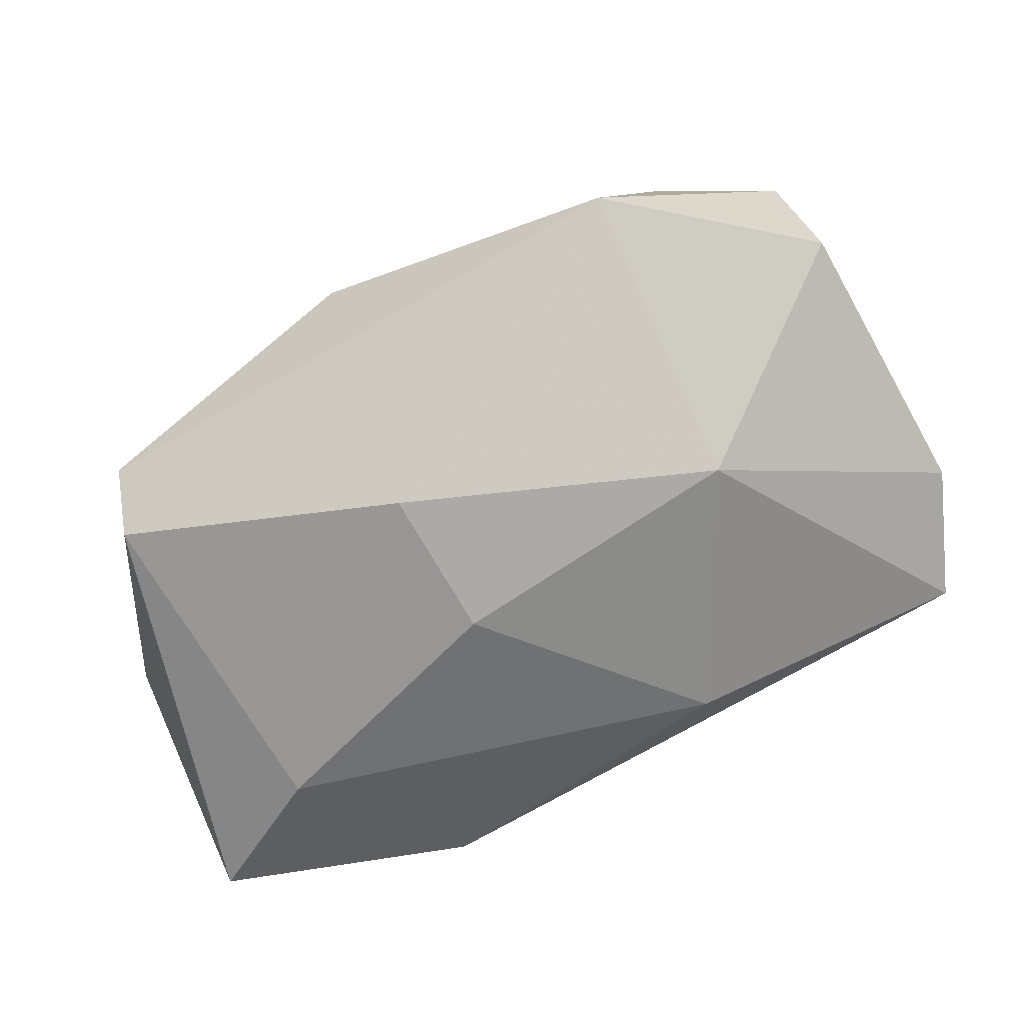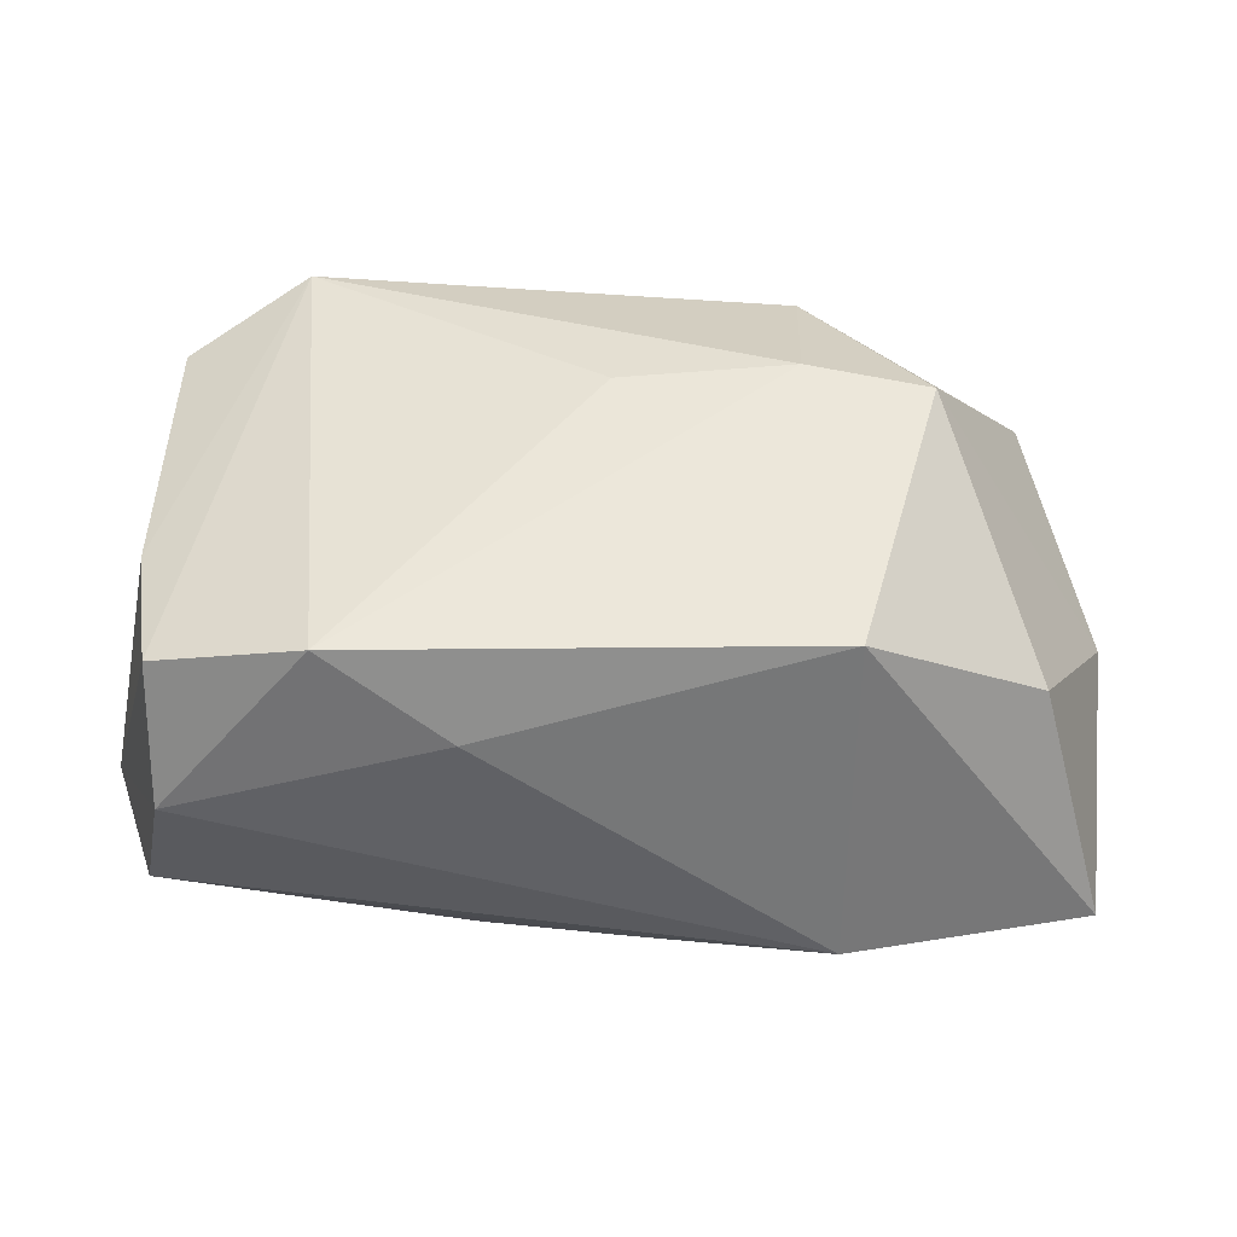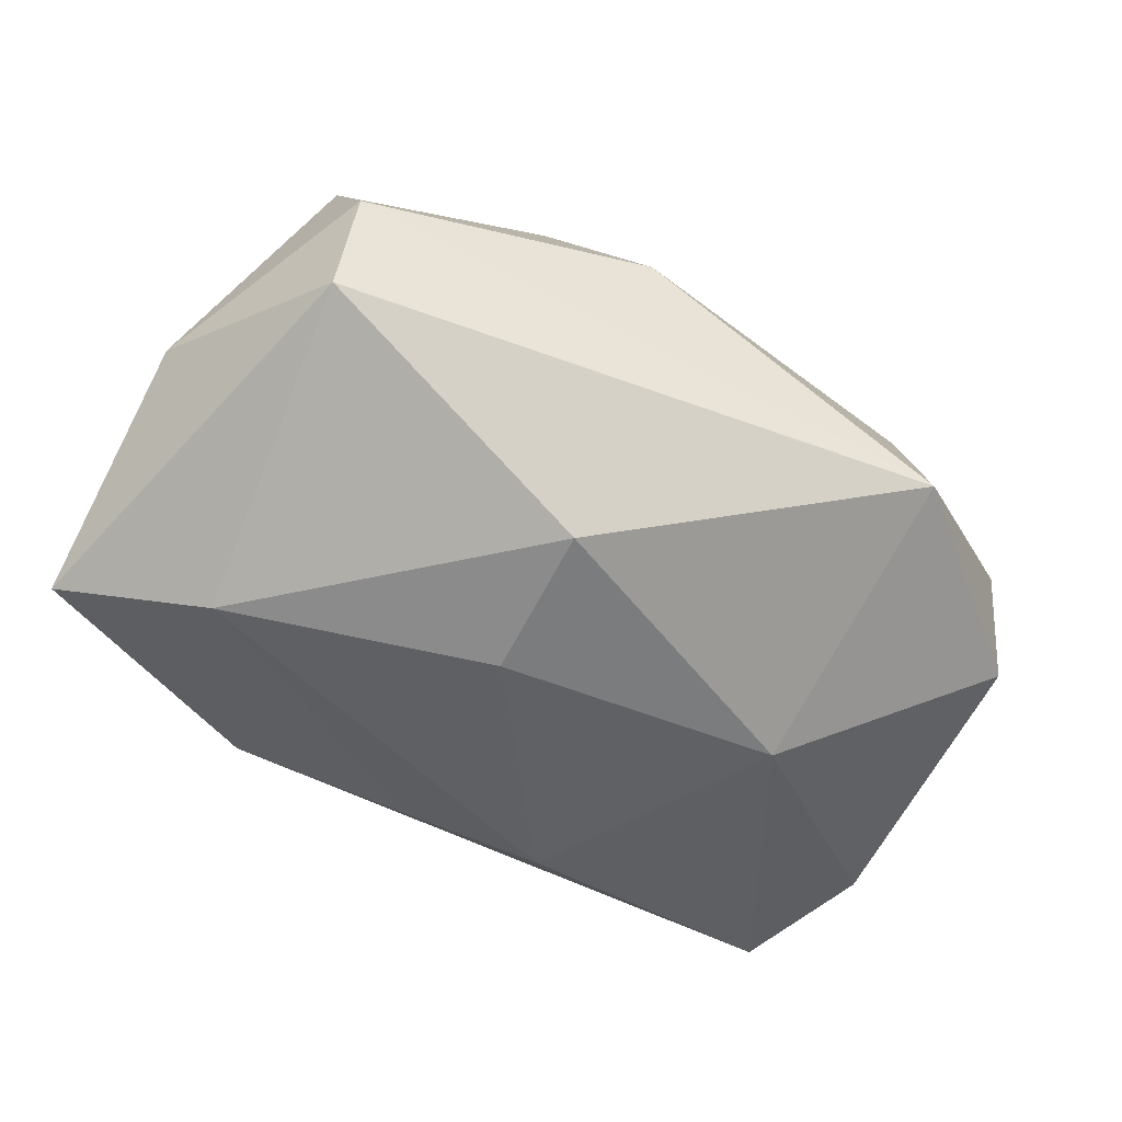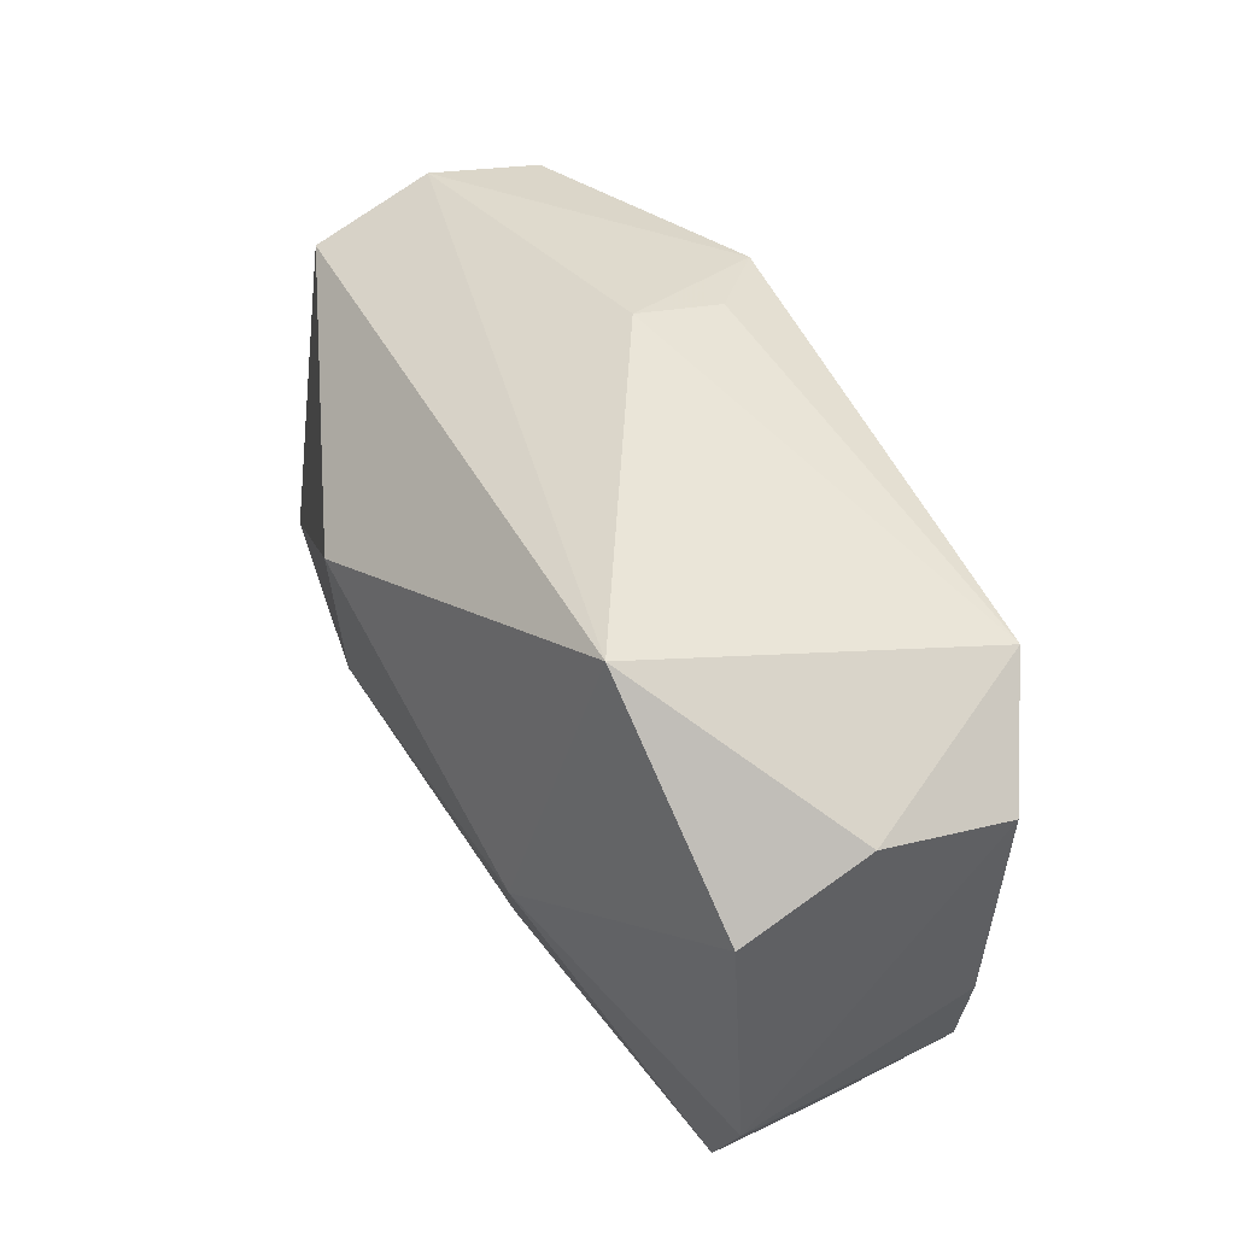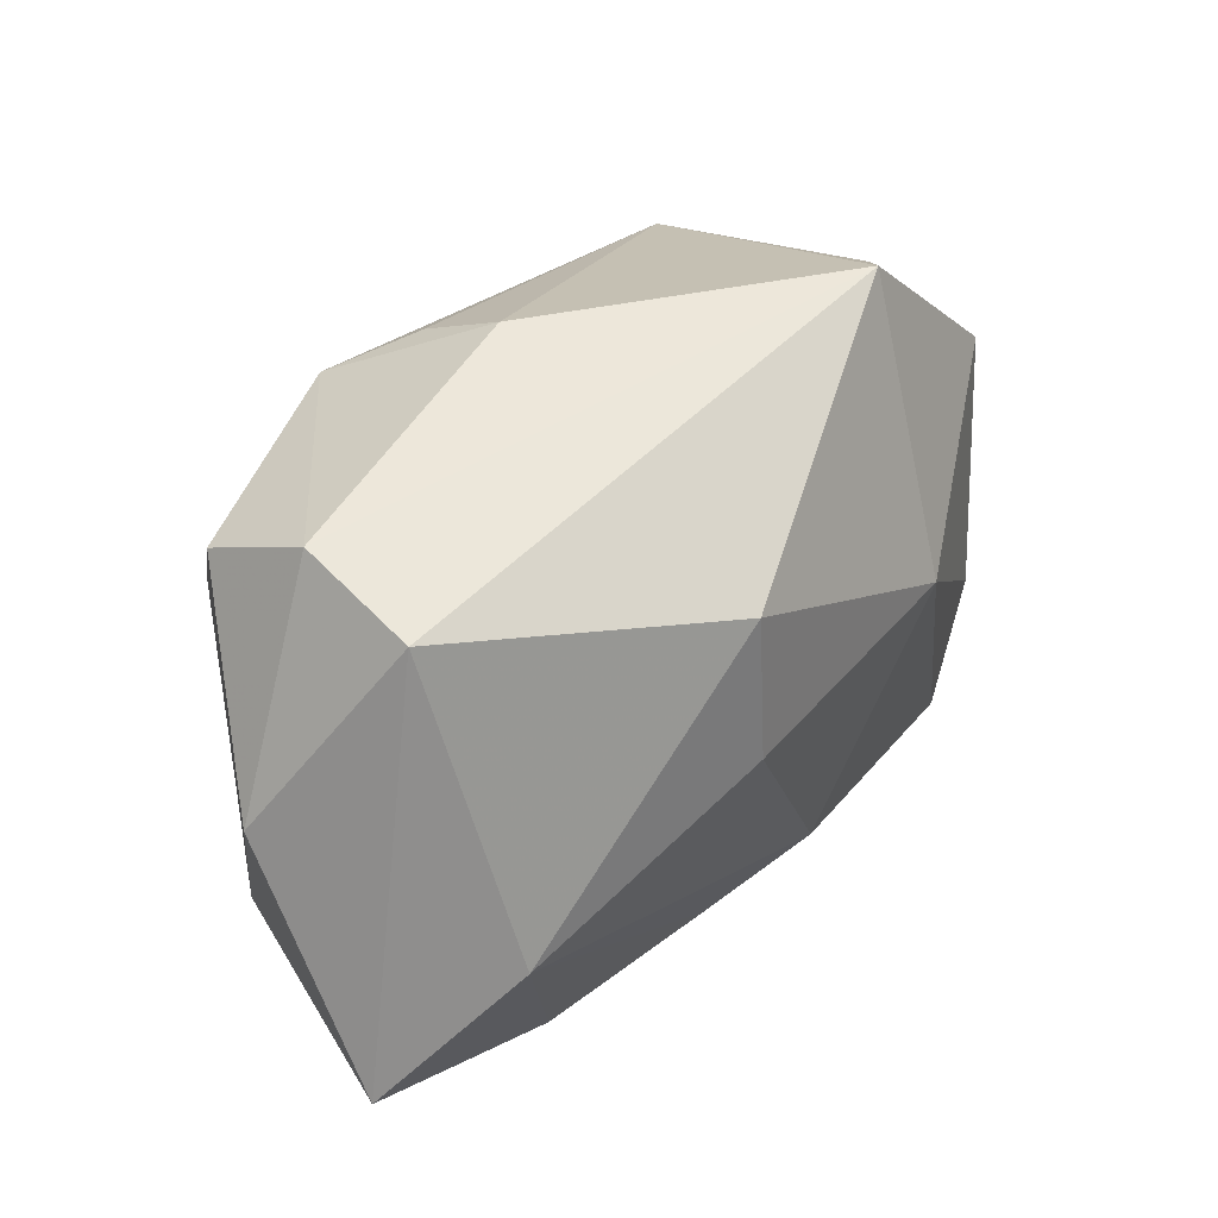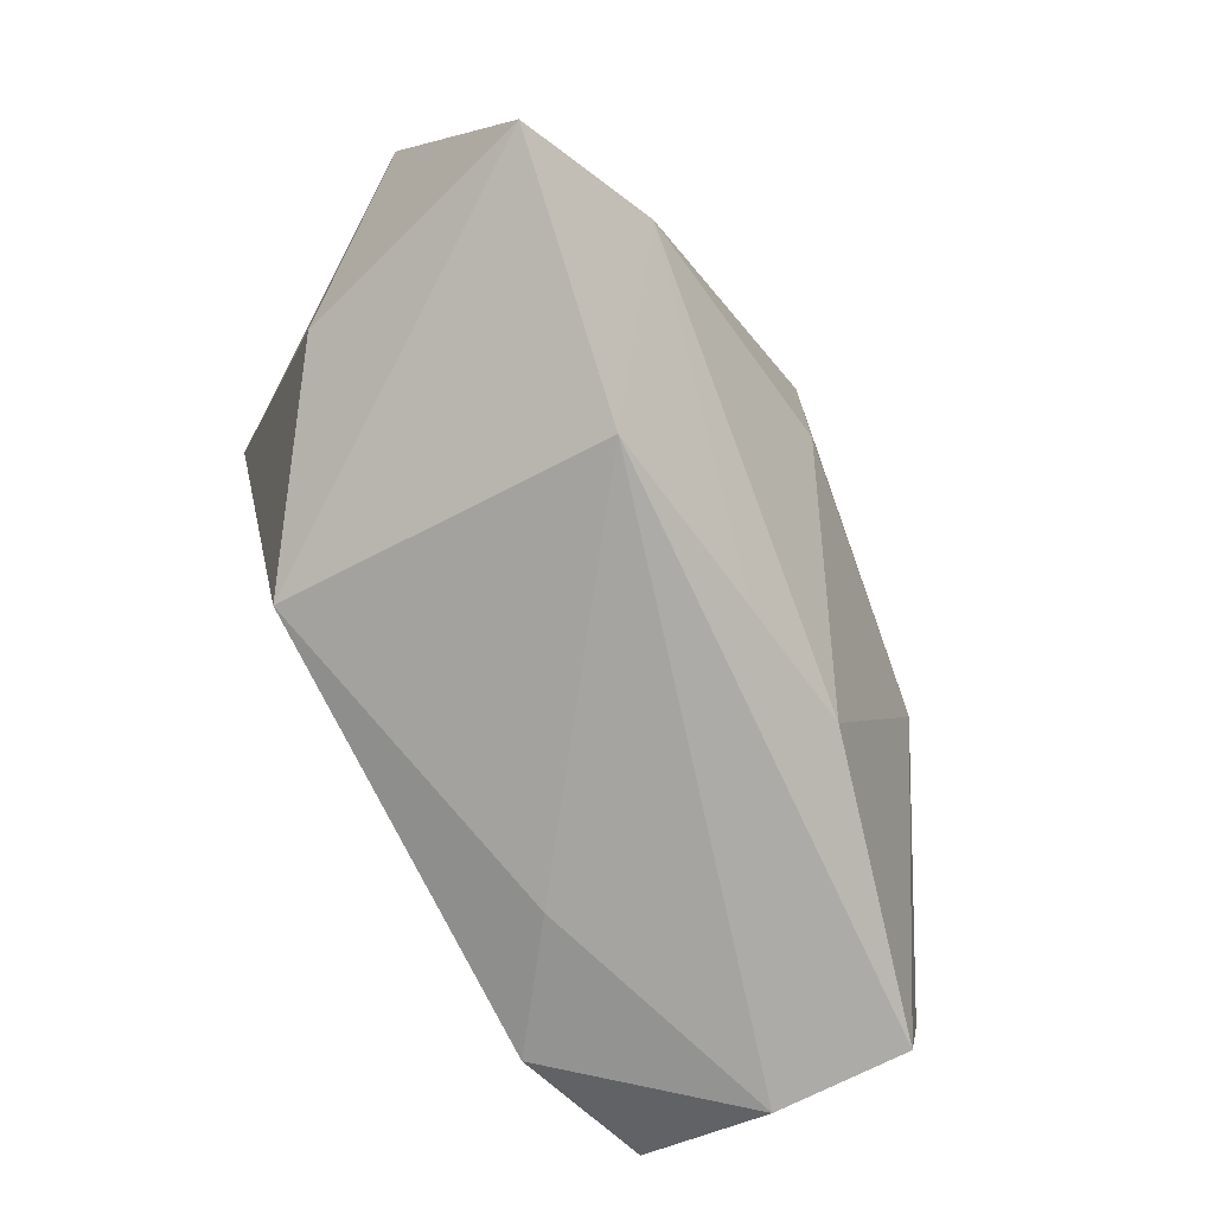
<metadata>
{"format":"obj","ext":"obj","renderer":"f3d","projection":"perspective","resolution":1024,"background":"white","views":[{"elev":-71.9,"azim":-155.6,"up":"+Z"},{"elev":41.9,"azim":0.7,"up":"+Z"},{"elev":-63.7,"azim":147.8,"up":"+Z"},{"elev":54.6,"azim":-111.8,"up":"+Y"},{"elev":31.8,"azim":135.4,"up":"+Y"},{"elev":-73.5,"azim":119.5,"up":"+Y"}]}
</metadata>
<code>
v 0.00949 0.02526 0.01101
v 0.03555 0.01826 0.005528
v -0.03587 0.01936 0.003177
v 0.0265 0.00602 0.01935
v -0.03567 -0.02272 -0.007657
v 0.0004484 0.005031 0.02086
v 0.0161 0.02198 0.01615
v -0.01032 -0.02631 0.01059
v 0.04066 -0.01822 -0.01641
v 0.007072 0.01256 -0.0233
v -0.02522 0.02131 0.01931
v 0.008641 0.02827 0.003043
v 0.04197 0.001582 -0.005111
v 0.02868 -0.01017 -0.02085
v 0.005851 -0.0009649 -0.02299
v -0.03748 0.01521 -0.007918
v -0.0333 -0.02631 0.003687
v -0.03336 -0.02245 0.01524
v -0.03543 -0.01005 0.01462
v 0.0188 -0.02631 -0.01215
v -0.03555 0.01585 0.01471
v 0.03377 0.01818 -0.01486
v 0.03439 0.02211 -0.004631
v 0.00205 -0.02307 -0.01389
v 0.03472 -0.01433 0.005315
v -0.03982 -0.0109 -0.007395
v -0.02004 0.02828 -0.01054
v -0.009895 -0.02066 -0.01507
v 0.01566 0.007072 0.02086
v -0.02026 0.002011 -0.01861
v 0.0192 -0.02187 0.01684
v -0.0207 -0.02477 0.01861
f 28 30 15
f 15 30 10
f 10 30 27
f 27 30 16
f 16 30 26
f 12 23 27
f 27 11 12
f 29 11 6
f 6 32 29
f 11 32 6
f 26 30 5
f 30 28 5
f 28 24 5
f 5 24 20
f 27 23 22
f 22 10 27
f 29 32 31
f 7 11 29
f 23 12 7
f 7 2 23
f 21 19 11
f 21 16 26
f 26 19 21
f 18 32 11
f 11 19 18
f 18 19 26
f 17 5 20
f 32 18 17
f 26 5 17
f 17 18 26
f 20 24 14
f 15 10 14
f 10 22 14
f 14 28 15
f 14 24 28
f 9 14 22
f 20 14 9
f 9 31 20
f 25 31 9
f 29 31 4
f 4 31 25
f 4 7 29
f 2 7 4
f 1 12 11
f 11 7 1
f 1 7 12
f 3 11 27
f 3 21 11
f 27 16 3
f 16 21 3
f 8 17 20
f 32 17 8
f 20 31 8
f 8 31 32
f 25 9 13
f 13 4 25
f 2 4 13
f 23 2 13
f 13 22 23
f 13 9 22

</code>
